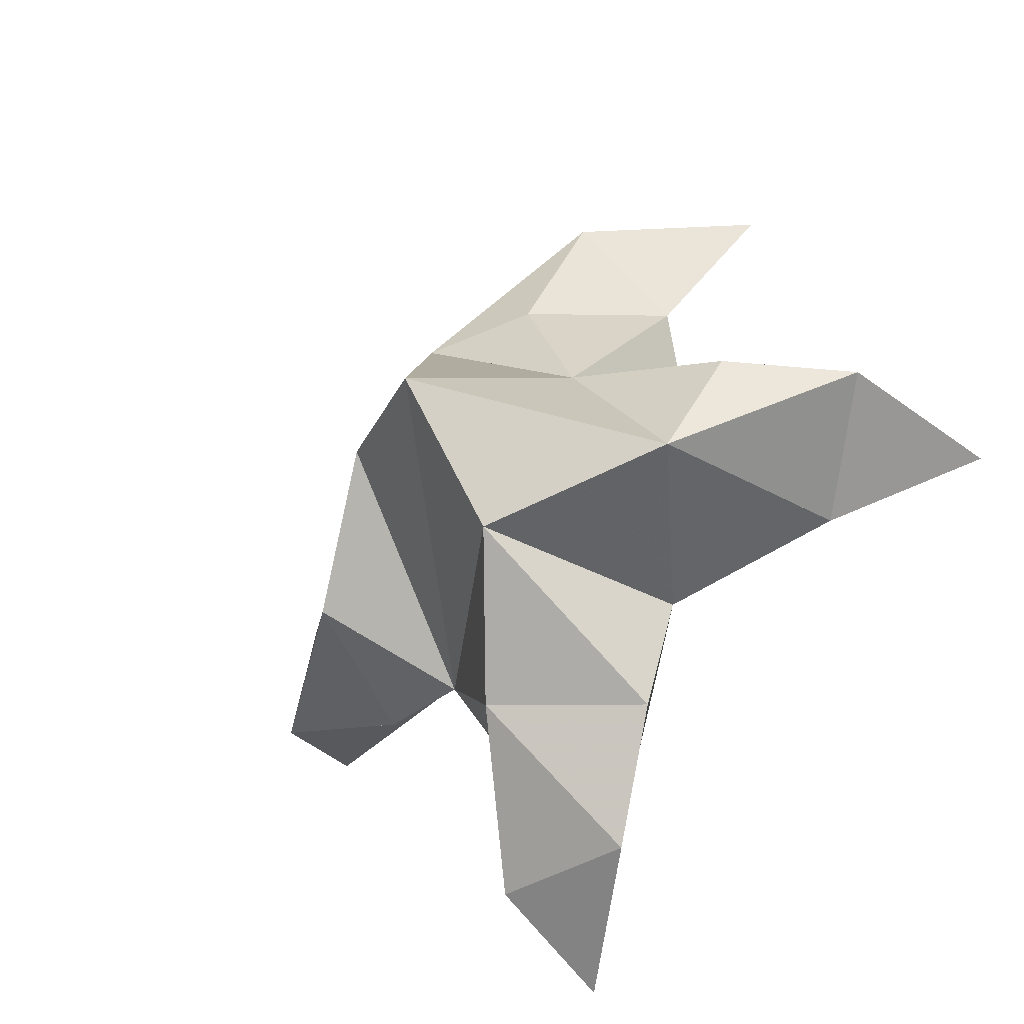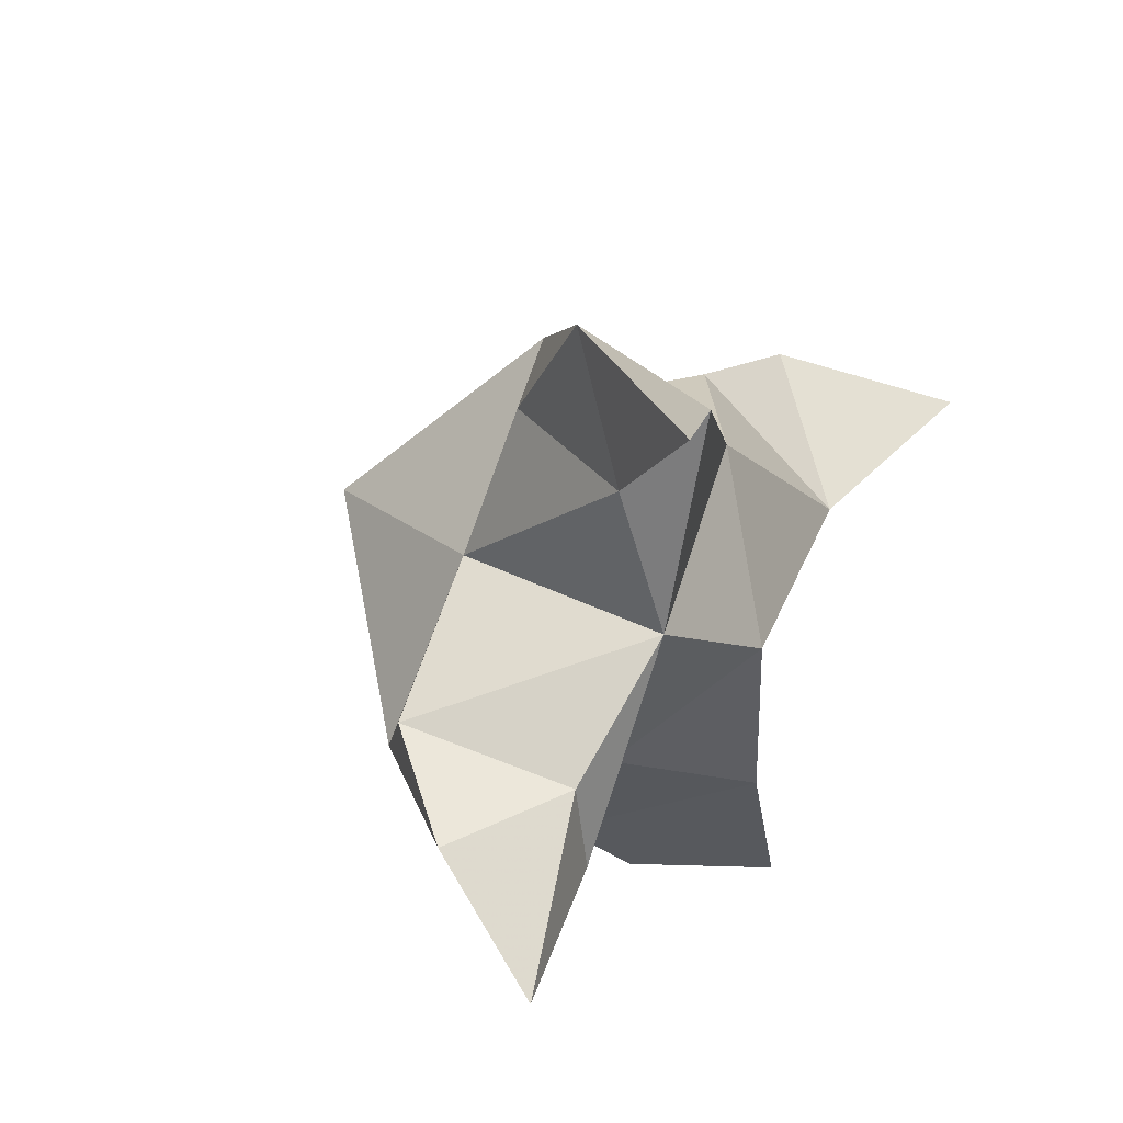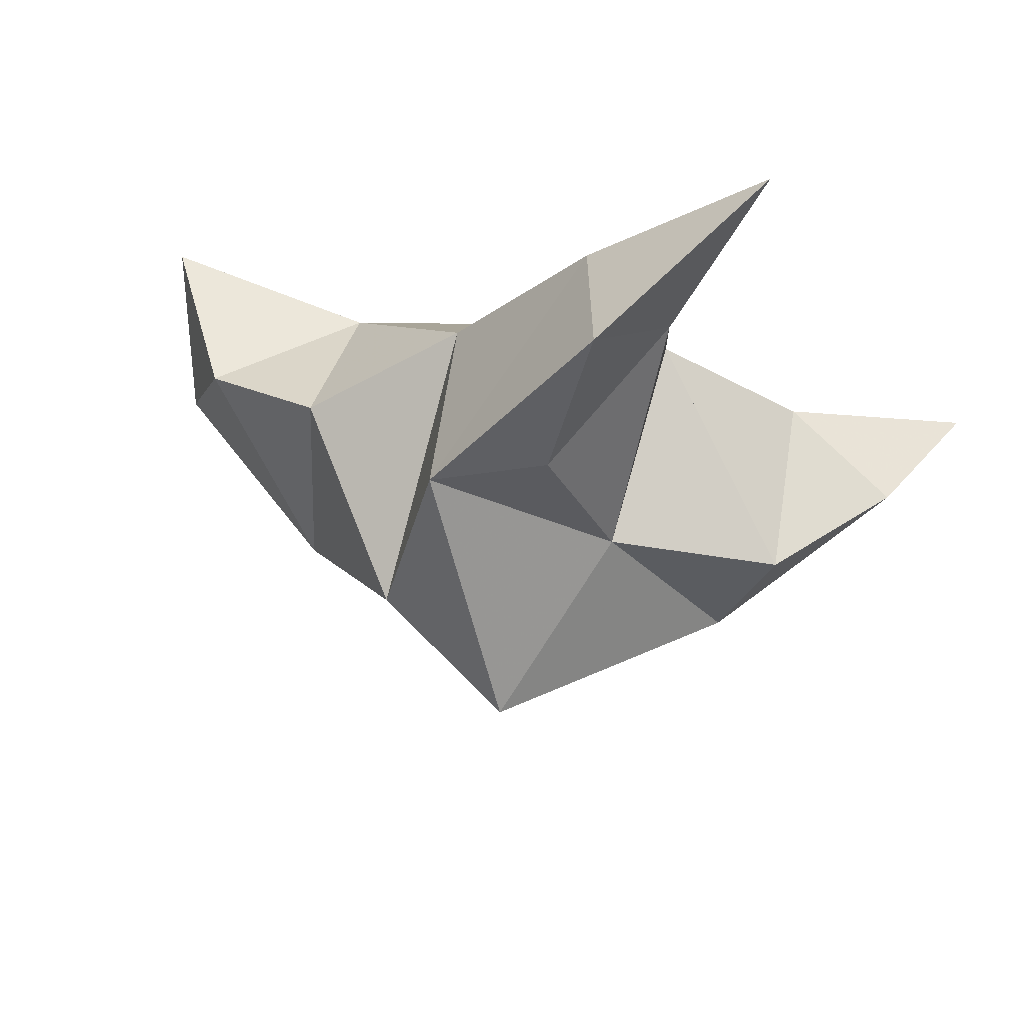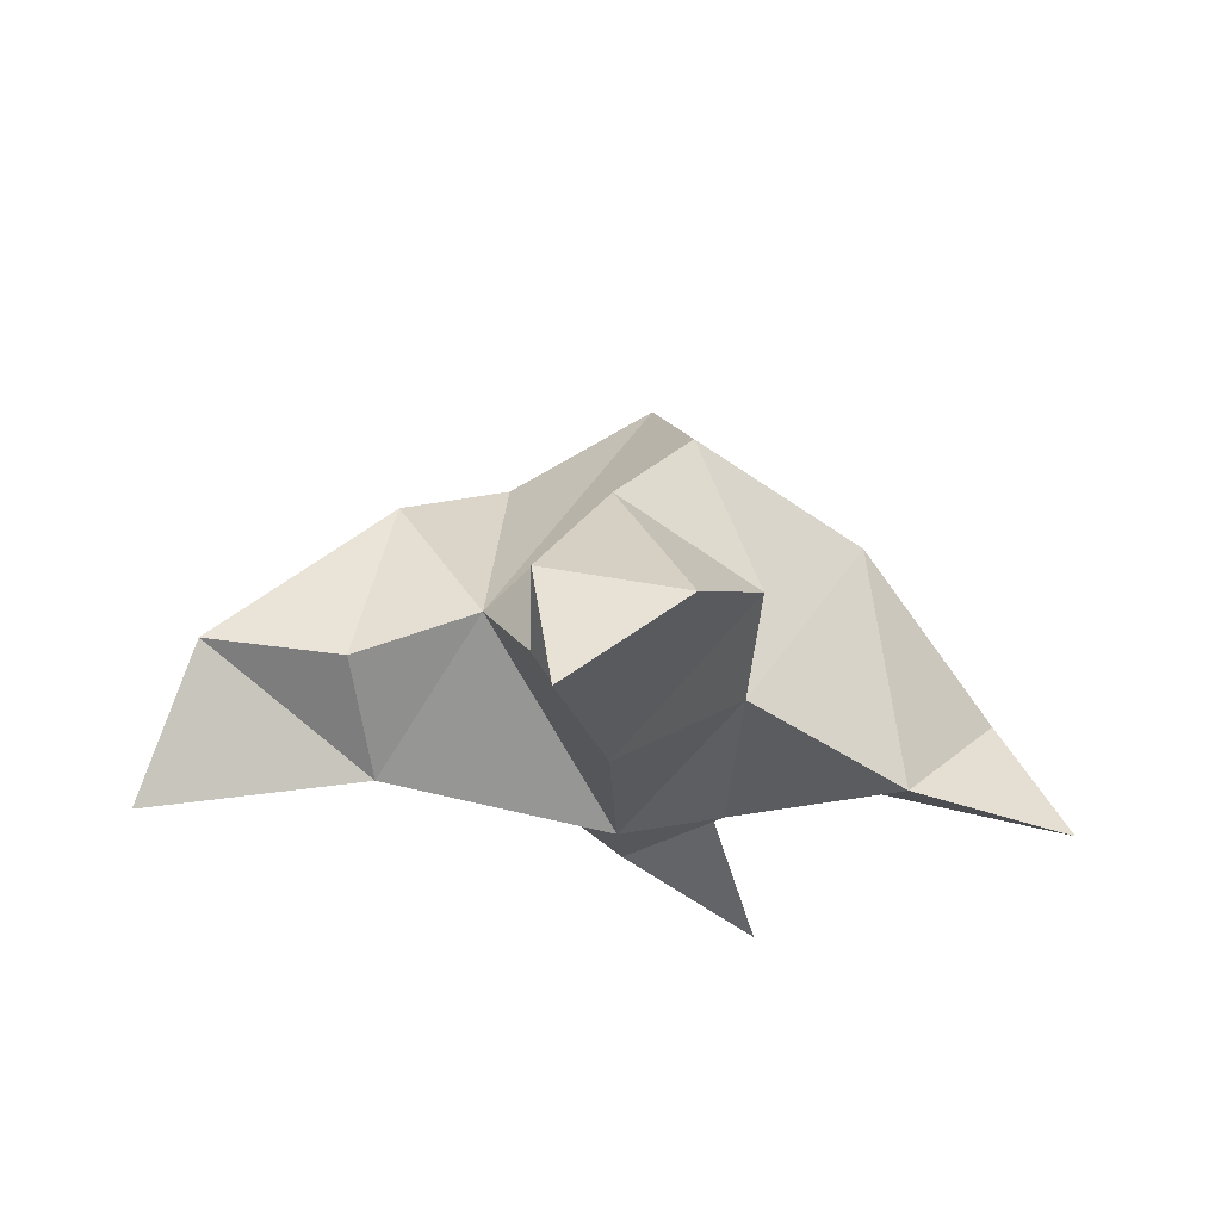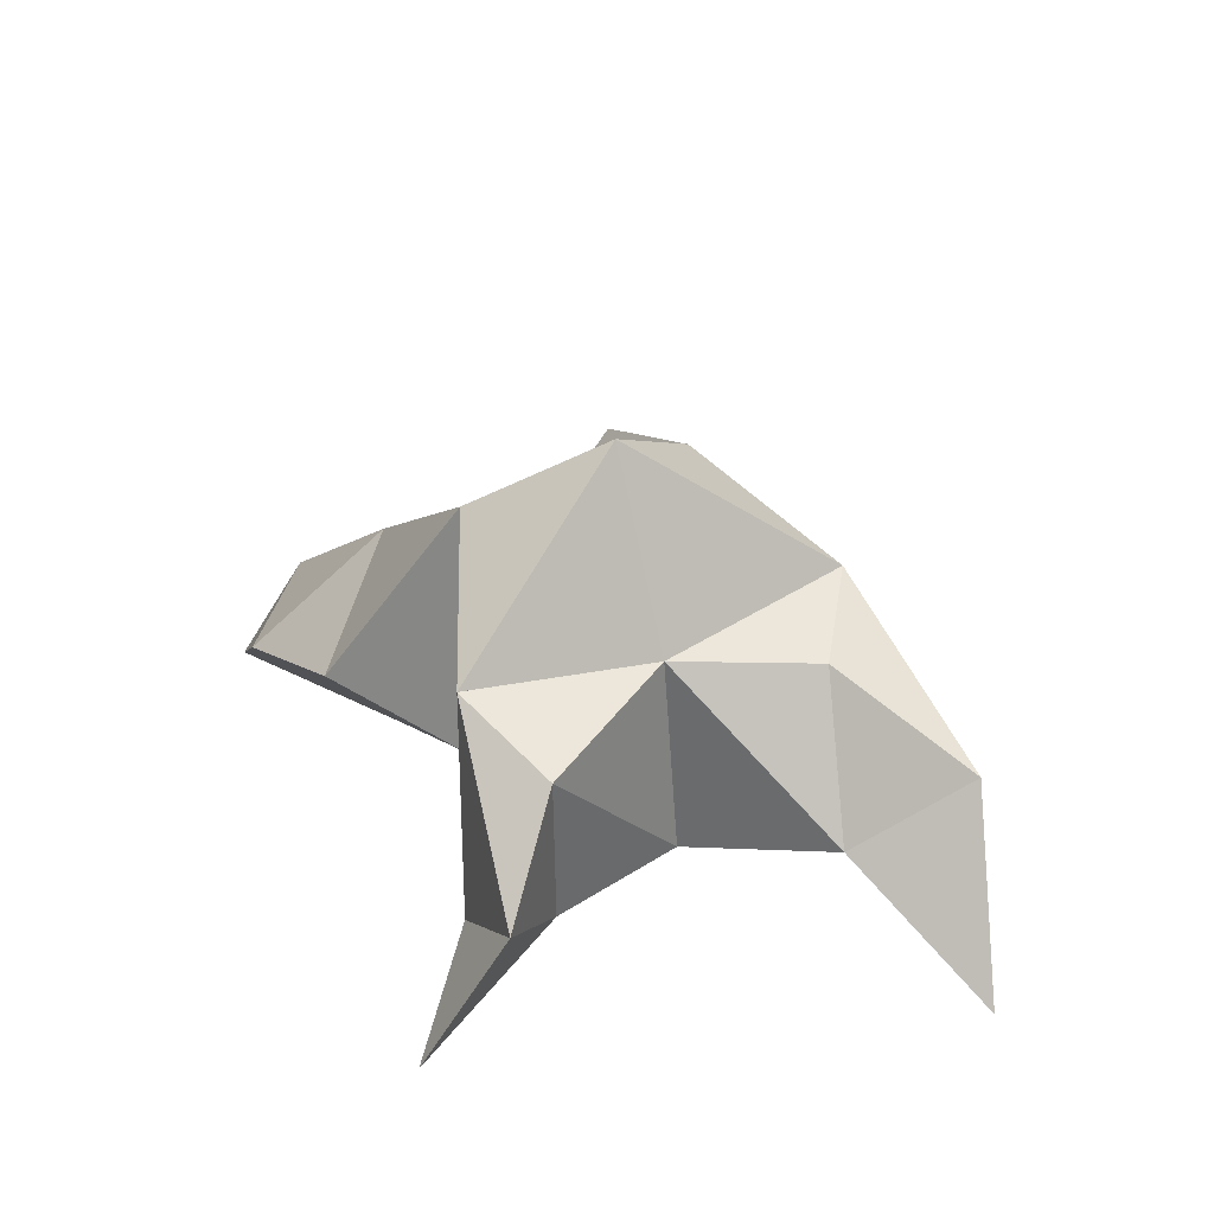
<metadata>
{"format":"obj","ext":"obj","renderer":"f3d","projection":"perspective","resolution":1024,"background":"white","views":[{"elev":-35.0,"azim":-140.4,"up":"+Z"},{"elev":48.8,"azim":-60.3,"up":"+Z"},{"elev":71.5,"azim":-165.7,"up":"+Z"},{"elev":-19.2,"azim":176.5,"up":"+Y"},{"elev":34.8,"azim":-68.9,"up":"+Y"}]}
</metadata>
<code>
v 0.4224 0.1238 0.03376
v 0.4076 0.1558 0.05469
v 0.4098 0.1221 0.01878
v 0.3872 0.1553 0.03443
v 0.3855 0.1526 0.05563
v 0.434 0.1337 0.005482
v 0.4073 0.1 0.03673
v 0.3999 0.1896 0.04032
v 0.3843 0.1096 0.05928
v 0.3709 0.1 0.127
v 0.4225 0.1565 0.07891
v 0.498 0.1 0.02359
v 0.4022 0.1114 0.1004
v 0.4286 0.1731 0.04459
v 0.4502 0.1592 0.01945
v 0.4588 0.126 0.009248
v 0.4866 0.1309 0.01509
v 0.4788 0.1321 0.03865
v 0.4546 0.1379 0.05081
v 0.4535 0.1074 0.02799
v 0.4269 0.1192 0.06514
v 0.4003 0.1492 0.08329
v 0.3957 0.1344 0.1152
v 0.3835 0.1191 0.09308
v 0.3194 0.1 0.03304
v 0.36 0.1549 0.02468
v 0.4236 0.1 -0.0566
v 0.3523 0.1072 0.02806
v 0.3942 0.1713 0.01085
v 0.4114 0.15 -0.01432
v 0.4259 0.1196 -0.01468
v 0.4267 0.1253 -0.04262
v 0.3986 0.1223 -0.03987
v 0.3845 0.131 -0.01565
v 0.4118 0.1005 -0.0118
v 0.3848 0.1202 0.0138
v 0.3515 0.1462 0.04683
v 0.3317 0.1257 0.04645
v 0.3551 0.1113 0.04574
f 1 2 4
f 1 2 7
f 1 2 8
f 1 2 14
f 1 2 21
f 1 2 29
f 1 3 4
f 1 3 6
f 1 3 7
f 1 3 29
f 1 4 7
f 1 4 8
f 1 4 29
f 1 6 7
f 1 6 8
f 1 6 14
f 1 6 15
f 1 6 20
f 1 6 29
f 1 7 20
f 1 7 21
f 1 8 14
f 1 8 29
f 1 14 15
f 1 14 19
f 1 14 21
f 1 15 19
f 1 15 20
f 1 19 20
f 1 19 21
f 1 20 21
f 2 4 5
f 2 4 7
f 2 4 8
f 2 4 9
f 2 4 29
f 2 5 8
f 2 5 9
f 2 5 11
f 2 7 9
f 2 7 21
f 2 8 11
f 2 8 14
f 2 8 29
f 2 9 11
f 2 9 21
f 2 11 14
f 2 11 21
f 2 14 21
f 3 4 7
f 3 4 29
f 3 4 36
f 3 6 7
f 3 6 29
f 3 6 30
f 3 6 35
f 3 7 35
f 3 7 36
f 3 29 30
f 3 29 34
f 3 29 36
f 3 30 34
f 3 30 35
f 3 34 35
f 3 34 36
f 3 35 36
f 4 5 8
f 4 5 9
f 4 5 26
f 4 7 9
f 4 7 36
f 4 8 26
f 4 8 29
f 4 9 26
f 4 9 36
f 4 26 29
f 4 26 36
f 4 29 36
f 5 8 11
f 5 8 26
f 5 9 11
f 5 9 22
f 5 9 24
f 5 9 26
f 5 9 37
f 5 9 39
f 5 11 22
f 5 22 24
f 5 26 37
f 5 37 39
f 6 7 20
f 6 7 35
f 6 8 14
f 6 8 29
f 6 14 15
f 6 15 16
f 6 15 20
f 6 16 20
f 6 29 30
f 6 30 31
f 6 30 35
f 6 31 35
f 7 9 21
f 7 9 36
f 7 20 21
f 7 35 36
f 8 11 14
f 8 26 29
f 9 11 13
f 9 11 21
f 9 11 22
f 9 13 21
f 9 13 22
f 9 13 24
f 9 22 24
f 9 26 28
f 9 26 36
f 9 26 37
f 9 28 36
f 9 28 37
f 9 28 39
f 9 37 39
f 10 13 23
f 10 13 24
f 10 23 24
f 11 13 21
f 11 13 22
f 11 13 23
f 11 14 21
f 11 22 23
f 12 17 18
f 12 17 20
f 12 18 20
f 13 22 23
f 13 22 24
f 13 23 24
f 14 15 19
f 14 19 21
f 15 16 17
f 15 16 18
f 15 16 19
f 15 16 20
f 15 17 18
f 15 17 20
f 15 18 19
f 15 18 20
f 15 19 20
f 16 17 18
f 16 17 20
f 16 18 19
f 16 18 20
f 16 19 20
f 17 18 20
f 18 19 20
f 19 20 21
f 22 23 24
f 25 28 38
f 25 28 39
f 25 38 39
f 26 28 36
f 26 28 37
f 26 28 38
f 26 29 36
f 26 37 38
f 27 32 33
f 27 32 35
f 27 33 35
f 28 37 38
f 28 37 39
f 28 38 39
f 29 30 34
f 29 34 36
f 30 31 32
f 30 31 33
f 30 31 34
f 30 31 35
f 30 32 33
f 30 32 35
f 30 33 34
f 30 33 35
f 30 34 35
f 31 32 33
f 31 32 35
f 31 33 34
f 31 33 35
f 31 34 35
f 32 33 35
f 33 34 35
f 34 35 36
f 37 38 39

</code>
